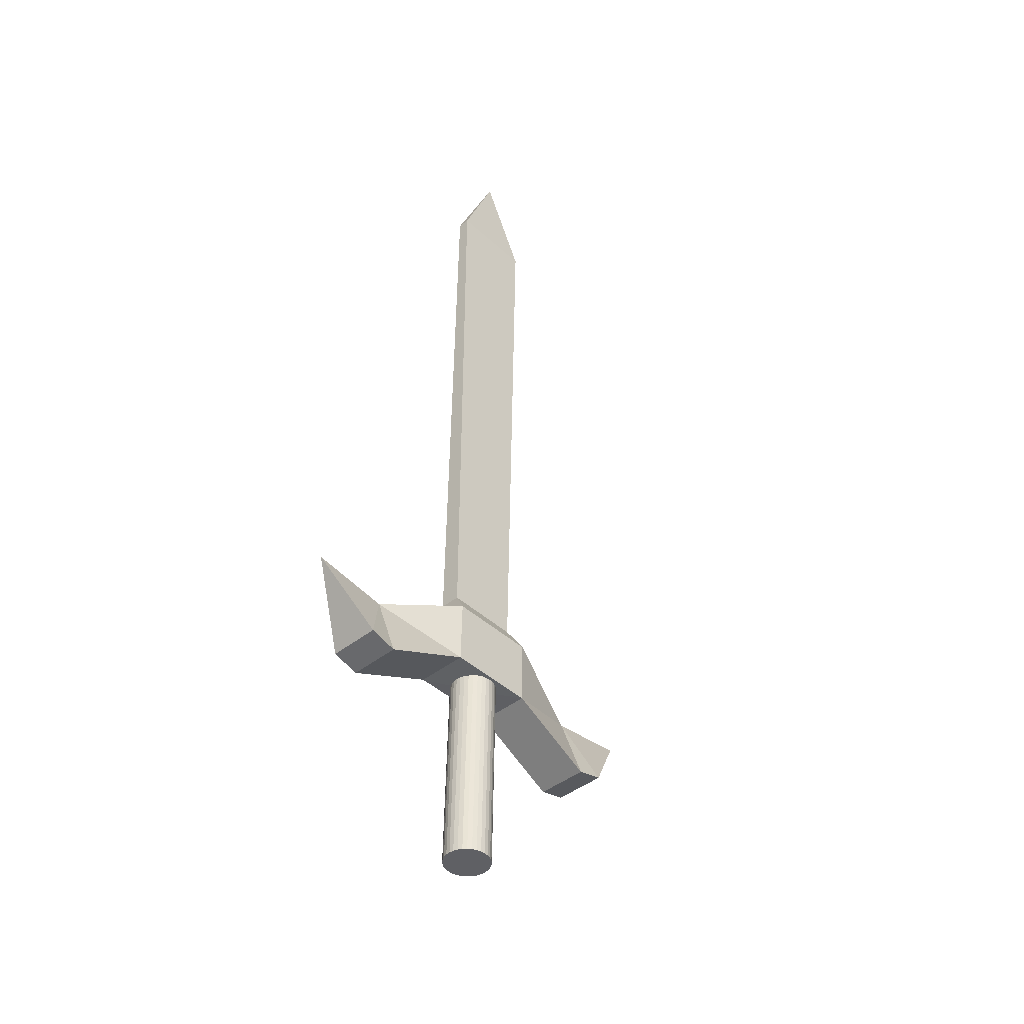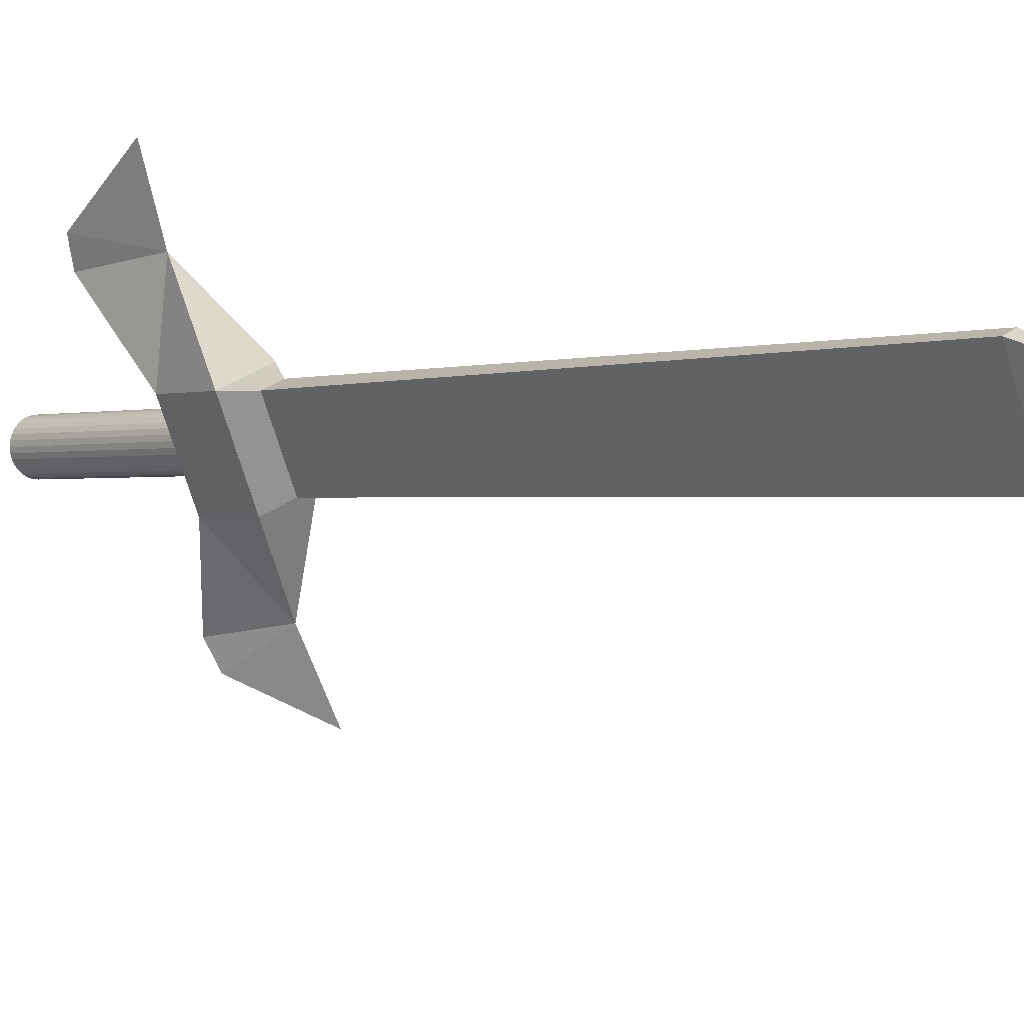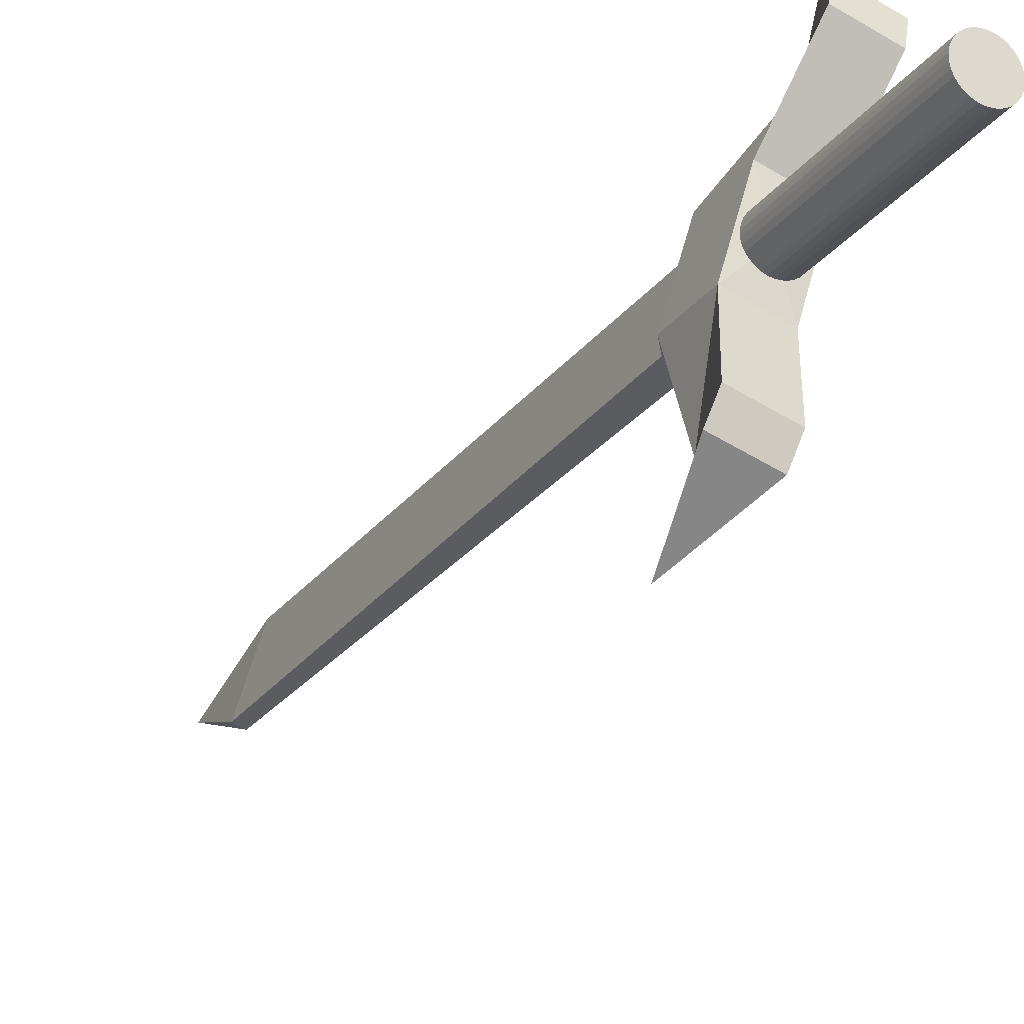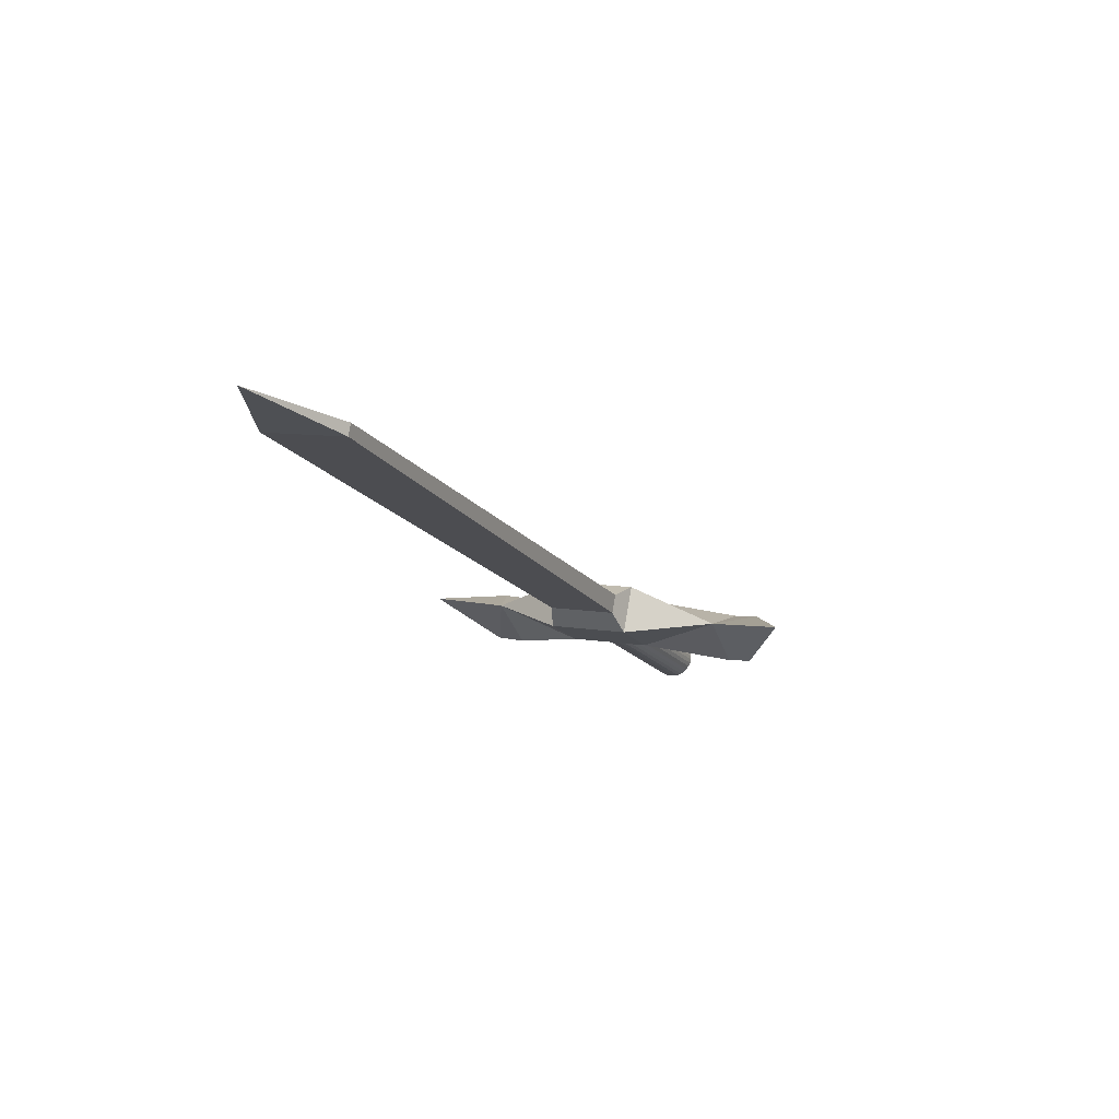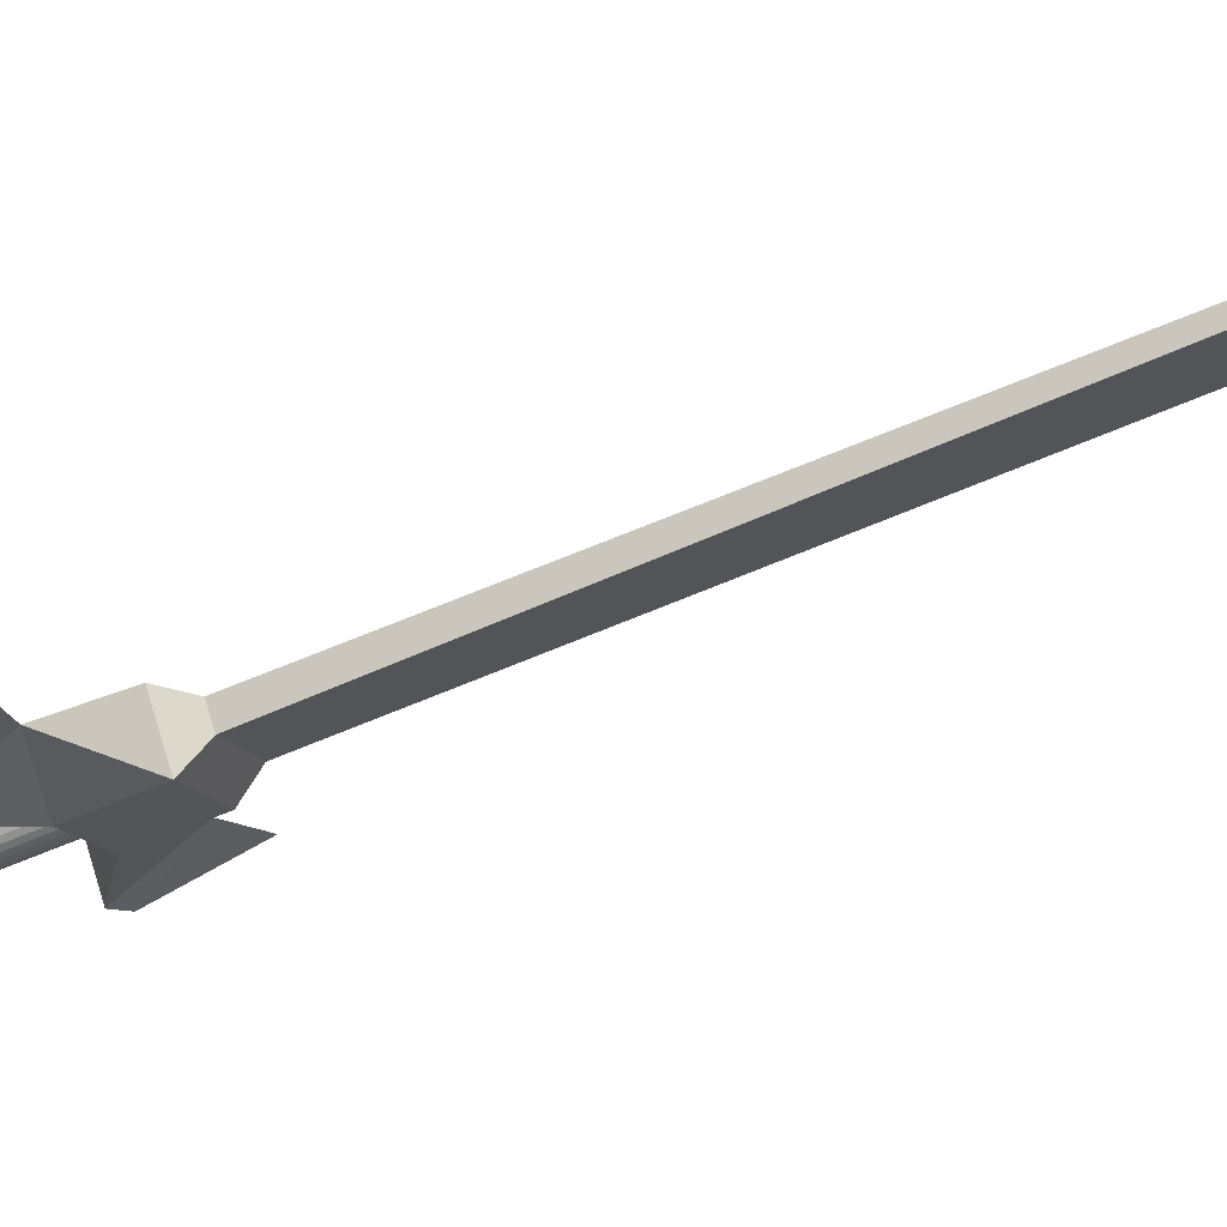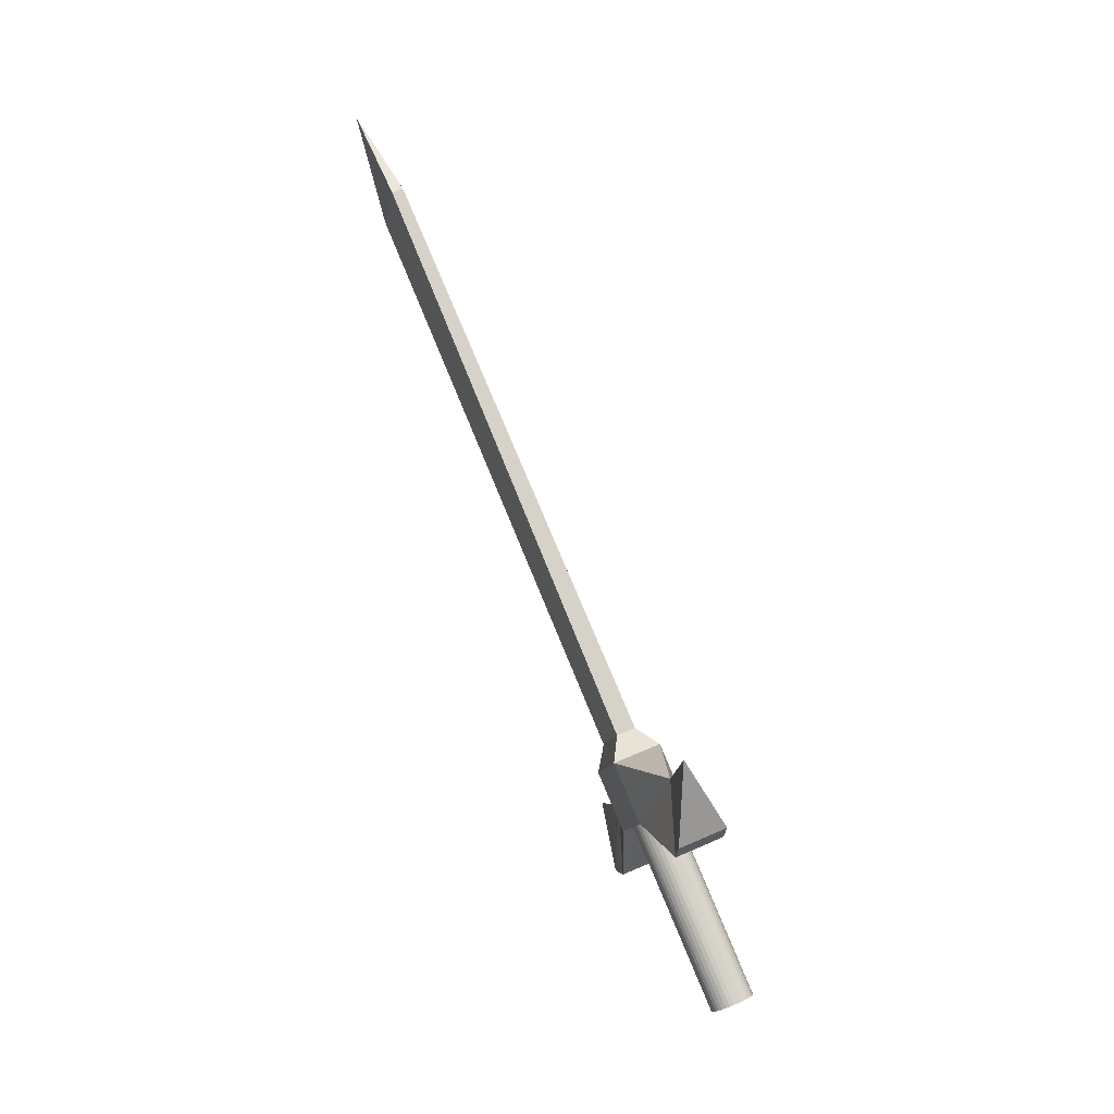
<metadata>
{"format":"obj","ext":"obj","renderer":"f3d","projection":"perspective","resolution":1024,"background":"white","views":[{"elev":-70.9,"azim":47.3,"up":"+Y"},{"elev":23.1,"azim":115.4,"up":"+Z"},{"elev":-44.3,"azim":-49.9,"up":"+Z"},{"elev":58.9,"azim":107.6,"up":"+Y"},{"elev":65.2,"azim":53.4,"up":"+Z"},{"elev":6.8,"azim":170.9,"up":"+Y"}]}
</metadata>
<code>
o Cube
v 0.4283 -0.3736 -0.5289
v 0.4301 -0.4224 -0.387
v 0.3449 -0.345 -0.518
v 0.3467 -0.3937 -0.3761
v 0.4672 -0.2733 -0.4949
v 0.469 -0.3221 -0.3531
v 0.3838 -0.2447 -0.484
v 0.3856 -0.2934 -0.3422
v 0.4063 -0.5369 -0.2675
v 0.323 -0.5083 -0.2566
v 0.4067 -0.4141 -0.2253
v 0.4009 -0.3908 -0.693
v 0.3176 -0.3621 -0.6821
v 0.4013 -0.268 -0.6509
v 0.8153 0.7174 -0.1591
v 0.8171 0.6687 -0.0172
v 0.7954 0.7242 -0.1565
v 0.7972 0.6755 -0.0146
v 0.4672 -0.2733 -0.4949
v 0.4063 -0.5369 -0.2675
v 0.323 -0.5083 -0.2566
v 0.4067 -0.4141 -0.2253
v 0.411 -0.5414 -0.2202
v 0.3276 -0.5127 -0.2093
v 0.4143 -0.4418 -0.09477
v 0.4045 -0.3652 -0.7332
v 0.3211 -0.3365 -0.7223
v 0.4057 -0.2096 -0.771
v 0.8153 0.7174 -0.1591
v 0.8171 0.6687 -0.0172
v 0.7954 0.7242 -0.1565
v 0.7972 0.6755 -0.0146
v 0.8153 0.7174 -0.1591
v 0.8171 0.6687 -0.0172
v 0.7954 0.7242 -0.1565
v 0.7972 0.6755 -0.0146
v 0.8704 0.862 -0.03078
v 0.8153 0.7174 -0.1591
v 0.8171 0.6687 -0.0172
v 0.7954 0.7242 -0.1565
v 0.7972 0.6755 -0.0146
v 0.469 -0.3221 -0.3531
v 0.3838 -0.2447 -0.484
v 0.3856 -0.2934 -0.3422
v 0.4239 -0.2191 -0.4634
v 0.4568 -0.2304 -0.4677
v 0.4583 -0.2716 -0.348
v 0.4254 -0.2603 -0.3437
v 0.3864 -0.3865 -0.4535
v 0.2677 -0.6928 -0.5572
v 0.3873 -0.3842 -0.4527
v 0.2672 -0.6801 -0.5942
v 0.2744 -0.6828 -0.5945
v 0.2814 -0.6859 -0.5933
v 0.2878 -0.6893 -0.5907
v 0.2934 -0.6928 -0.5868
v 0.2981 -0.6963 -0.5818
v 0.3015 -0.6996 -0.5758
v 0.3037 -0.7027 -0.5691
v 0.3045 -0.7055 -0.562
v 0.3039 -0.7077 -0.5547
v 0.3019 -0.7094 -0.5474
v 0.2986 -0.7104 -0.5406
v 0.2941 -0.7108 -0.5343
v 0.2886 -0.7104 -0.529
v 0.2822 -0.7094 -0.5248
v 0.2754 -0.7078 -0.5217
v 0.2682 -0.7056 -0.5201
v 0.261 -0.7029 -0.5199
v 0.2541 -0.6998 -0.5211
v 0.2477 -0.6964 -0.5237
v 0.242 -0.6929 -0.5275
v 0.2374 -0.6894 -0.5326
v 0.2339 -0.686 -0.5385
v 0.2317 -0.6829 -0.5452
v 0.2309 -0.6802 -0.5524
v 0.2315 -0.6779 -0.5597
v 0.2335 -0.6763 -0.5669
v 0.2368 -0.6752 -0.5738
v 0.2414 -0.6749 -0.58
v 0.2469 -0.6752 -0.5853
v 0.2532 -0.6762 -0.5896
v 0.2601 -0.6779 -0.5926
v 0.3941 -0.3742 -0.49
v 0.3869 -0.3715 -0.4898
v 0.401 -0.3773 -0.4888
v 0.4074 -0.3807 -0.4862
v 0.413 -0.3842 -0.4823
v 0.4177 -0.3877 -0.4773
v 0.4212 -0.391 -0.4713
v 0.4233 -0.3942 -0.4646
v 0.4241 -0.3969 -0.4575
v 0.4235 -0.3991 -0.4502
v 0.4215 -0.4008 -0.443
v 0.4182 -0.4018 -0.4361
v 0.4137 -0.4022 -0.4299
v 0.4082 -0.4019 -0.4245
v 0.4019 -0.4008 -0.4203
v 0.395 -0.3992 -0.4173
v 0.3878 -0.397 -0.4156
v 0.3806 -0.3943 -0.4154
v 0.3737 -0.3912 -0.4166
v 0.3673 -0.3878 -0.4192
v 0.3617 -0.3843 -0.4231
v 0.357 -0.3808 -0.4281
v 0.3535 -0.3774 -0.4341
v 0.3513 -0.3743 -0.4407
v 0.3505 -0.3716 -0.4479
v 0.3512 -0.3694 -0.4552
v 0.3532 -0.3677 -0.4624
v 0.3565 -0.3667 -0.4693
v 0.361 -0.3663 -0.4755
v 0.3665 -0.3666 -0.4809
v 0.3728 -0.3676 -0.4851
v 0.3797 -0.3693 -0.4881
f 3 14 13
f 49 2 4
f 49 4 3
f 49 1 2
f 49 3 1
f 45 15 46
f 2 11 9
f 4 7 3
f 1 6 2
f 11 21 22
f 6 8 11
f 4 11 8
f 2 10 4
f 14 26 28
f 3 12 1
f 1 14 5
f 7 5 14
f 6 44 42
f 46 16 47
f 48 17 45
f 48 16 18
f 8 43 44
f 5 42 19
f 5 43 19
f 22 24 25
f 9 22 20
f 10 20 21
f 24 23 25
f 22 23 20
f 20 24 21
f 26 27 28
f 13 26 12
f 14 27 13
f 29 39 38
f 29 40 38
f 32 39 41
f 31 41 40
f 34 33 37
f 35 36 37
f 36 34 37
f 33 35 37
f 35 38 40
f 34 38 39
f 36 40 41
f 34 41 39
f 6 48 8
f 8 45 7
f 5 47 6
f 7 46 5
f 85 53 52
f 84 54 53
f 86 55 54
f 87 56 55
f 88 57 56
f 89 58 57
f 90 59 58
f 91 60 59
f 92 61 60
f 93 62 61
f 94 63 62
f 95 64 63
f 96 65 64
f 97 66 65
f 98 67 66
f 99 68 67
f 100 69 68
f 101 70 69
f 102 71 70
f 103 72 71
f 104 73 72
f 105 74 73
f 106 75 74
f 107 76 75
f 108 77 76
f 109 78 77
f 110 79 78
f 111 80 79
f 112 81 80
f 113 82 81
f 114 83 82
f 115 52 83
f 50 52 53
f 50 53 54
f 50 54 55
f 50 55 56
f 50 56 57
f 50 57 58
f 50 58 59
f 50 59 60
f 50 60 61
f 50 61 62
f 50 62 63
f 50 63 64
f 50 64 65
f 50 65 66
f 50 66 67
f 50 67 68
f 50 68 69
f 50 69 70
f 50 70 71
f 50 71 72
f 50 72 73
f 50 73 74
f 50 74 75
f 50 75 76
f 50 76 77
f 50 77 78
f 50 78 79
f 50 79 80
f 50 80 81
f 50 81 82
f 50 82 83
f 50 83 52
f 51 84 85
f 51 86 84
f 51 87 86
f 51 88 87
f 51 89 88
f 51 90 89
f 51 91 90
f 51 92 91
f 51 93 92
f 51 94 93
f 51 95 94
f 51 96 95
f 51 97 96
f 51 98 97
f 51 99 98
f 51 100 99
f 51 101 100
f 51 102 101
f 51 103 102
f 51 104 103
f 51 105 104
f 51 106 105
f 51 107 106
f 51 108 107
f 51 109 108
f 51 110 109
f 51 111 110
f 51 112 111
f 51 113 112
f 51 114 113
f 51 115 114
f 51 85 115
f 3 7 14
f 45 17 15
f 2 6 11
f 4 8 7
f 1 5 6
f 11 10 21
f 4 10 11
f 2 9 10
f 14 12 26
f 3 13 12
f 1 12 14
f 6 8 44
f 46 15 16
f 48 18 17
f 48 47 16
f 8 7 43
f 5 6 42
f 5 7 43
f 22 21 24
f 9 11 22
f 10 9 20
f 22 25 23
f 20 23 24
f 13 27 26
f 14 28 27
f 29 30 39
f 29 31 40
f 32 30 39
f 31 32 41
f 35 33 38
f 34 33 38
f 36 35 40
f 34 36 41
f 6 47 48
f 8 48 45
f 5 46 47
f 7 45 46
f 85 84 53
f 84 86 54
f 86 87 55
f 87 88 56
f 88 89 57
f 89 90 58
f 90 91 59
f 91 92 60
f 92 93 61
f 93 94 62
f 94 95 63
f 95 96 64
f 96 97 65
f 97 98 66
f 98 99 67
f 99 100 68
f 100 101 69
f 101 102 70
f 102 103 71
f 103 104 72
f 104 105 73
f 105 106 74
f 106 107 75
f 107 108 76
f 108 109 77
f 109 110 78
f 110 111 79
f 111 112 80
f 112 113 81
f 113 114 82
f 114 115 83
f 115 85 52

</code>
